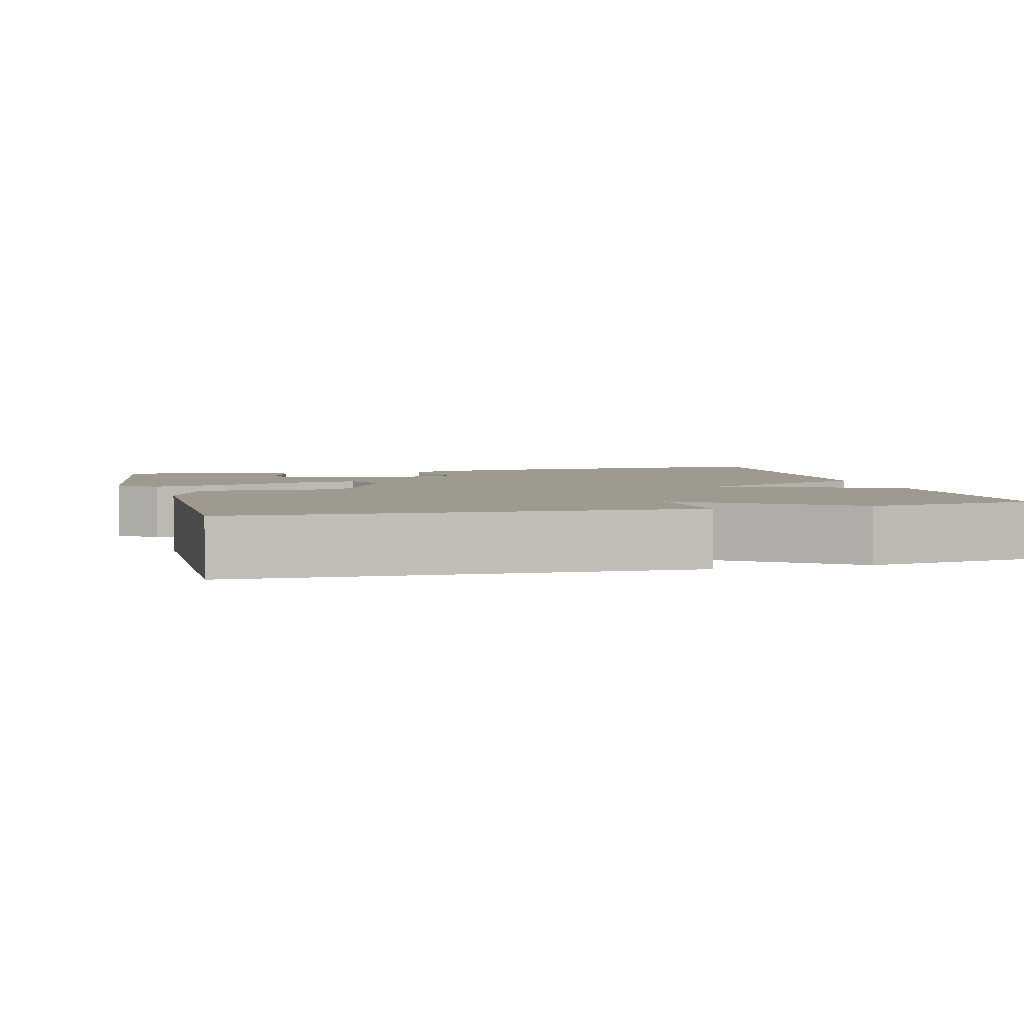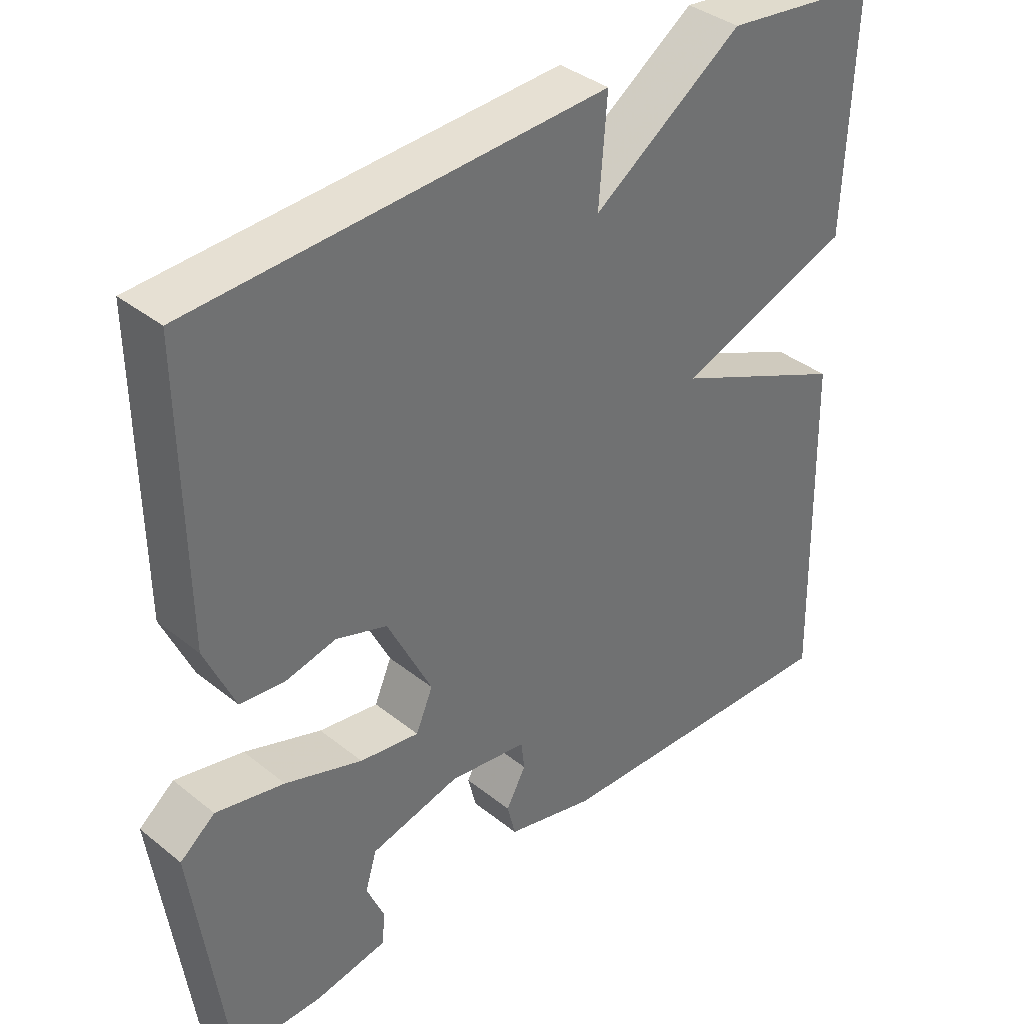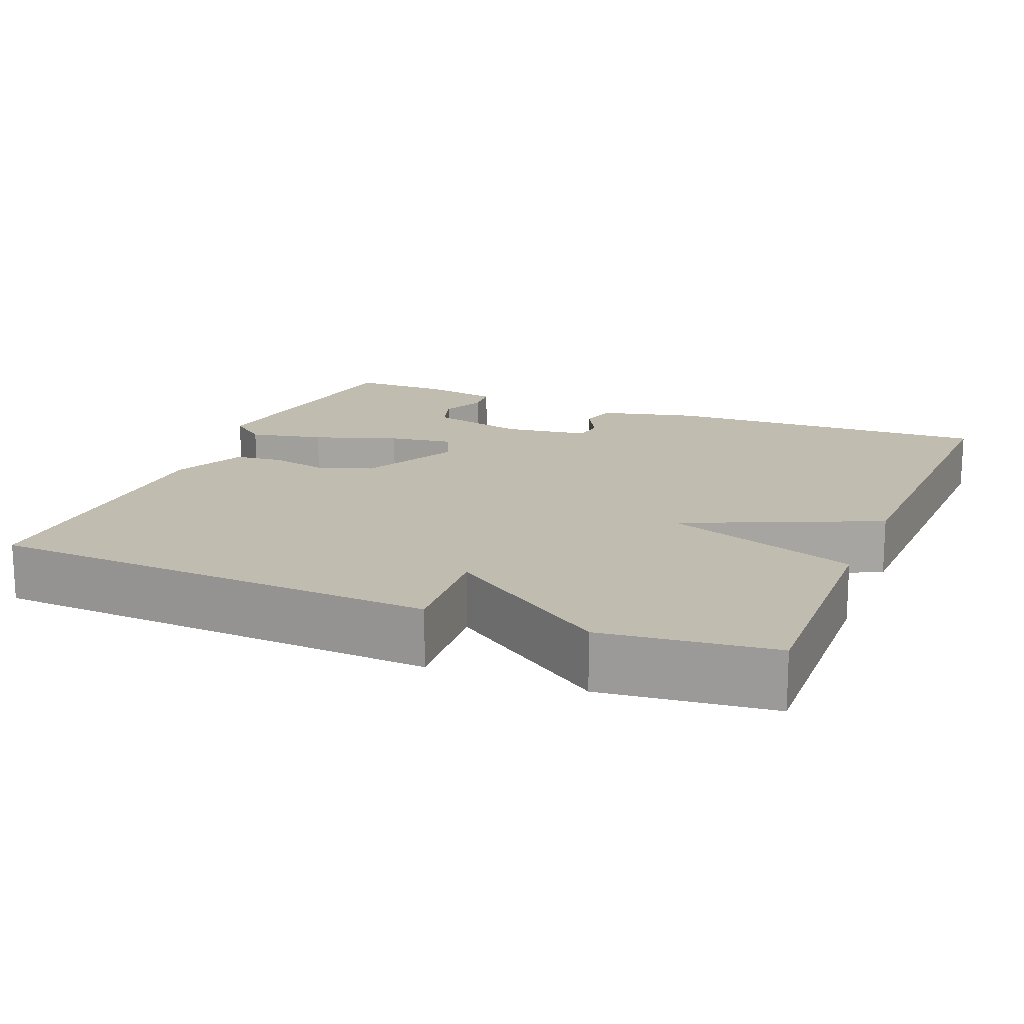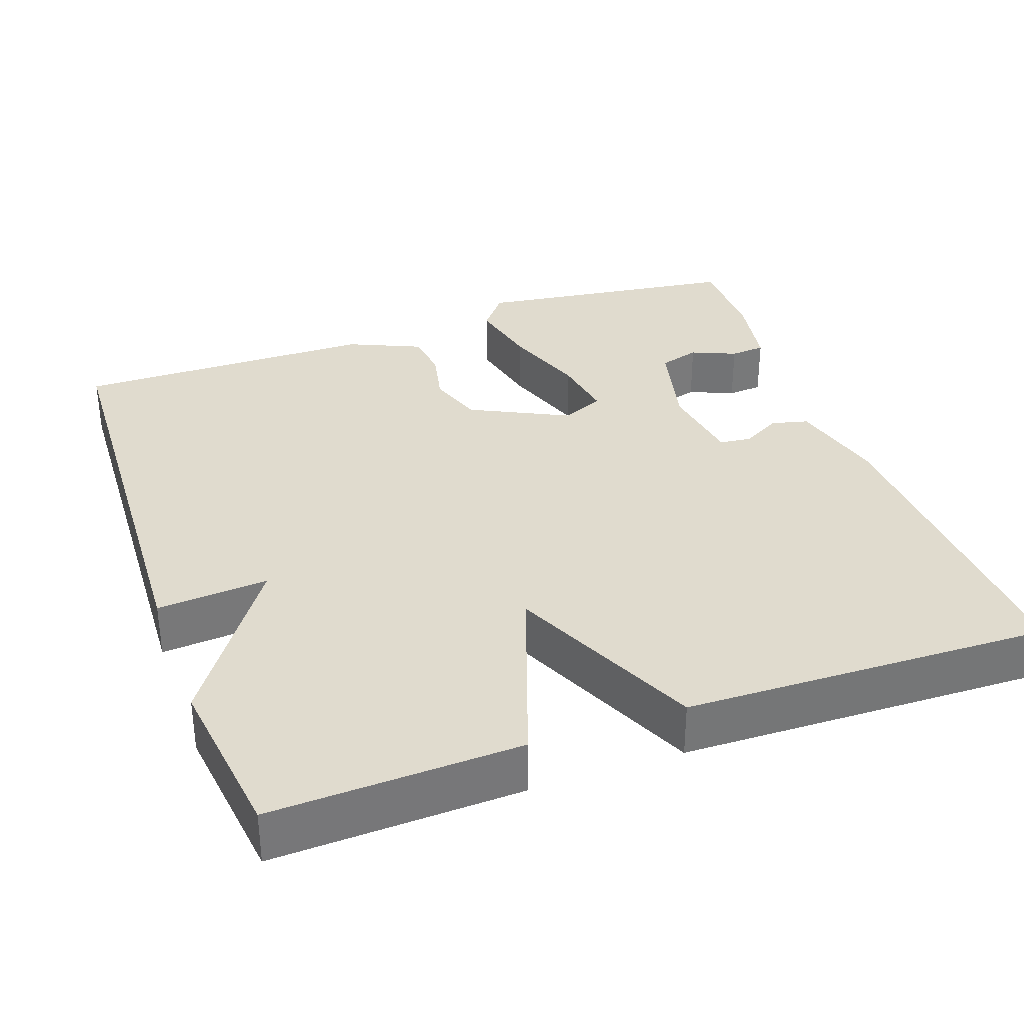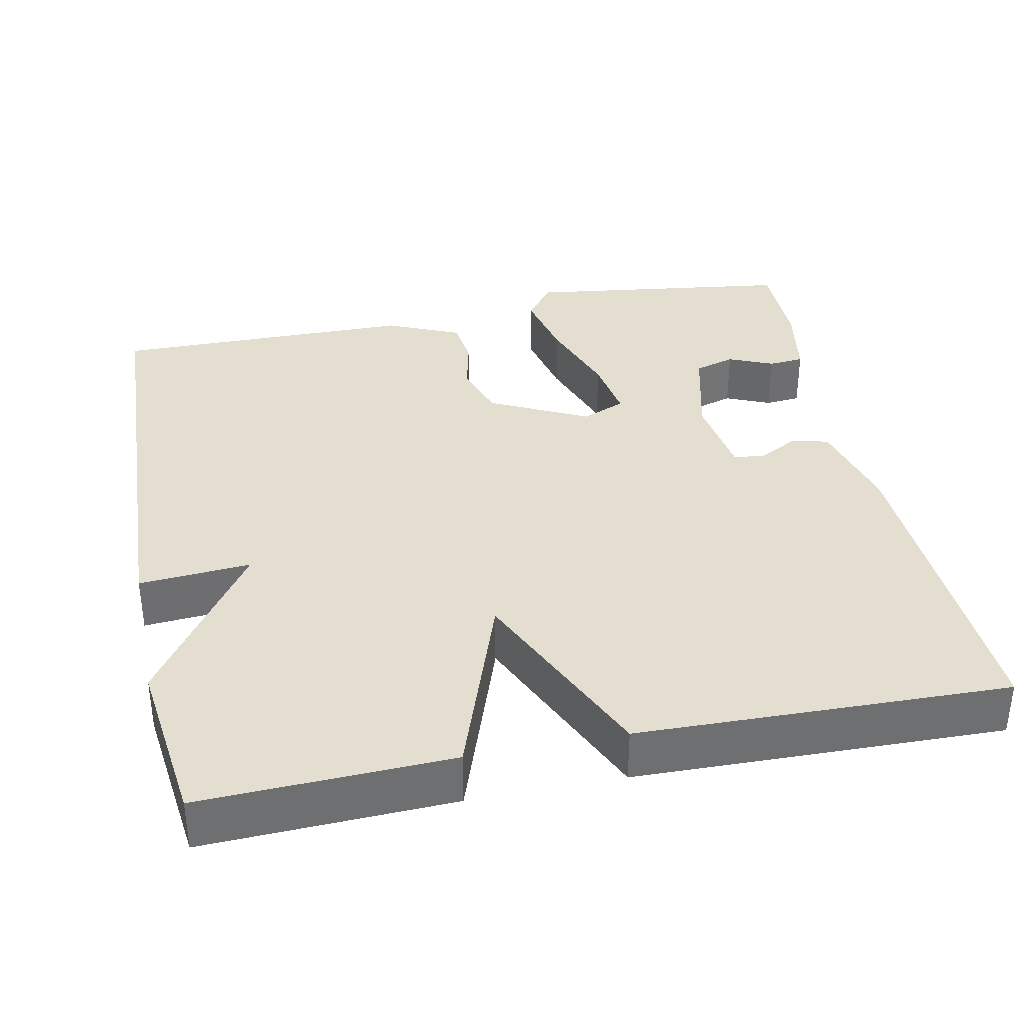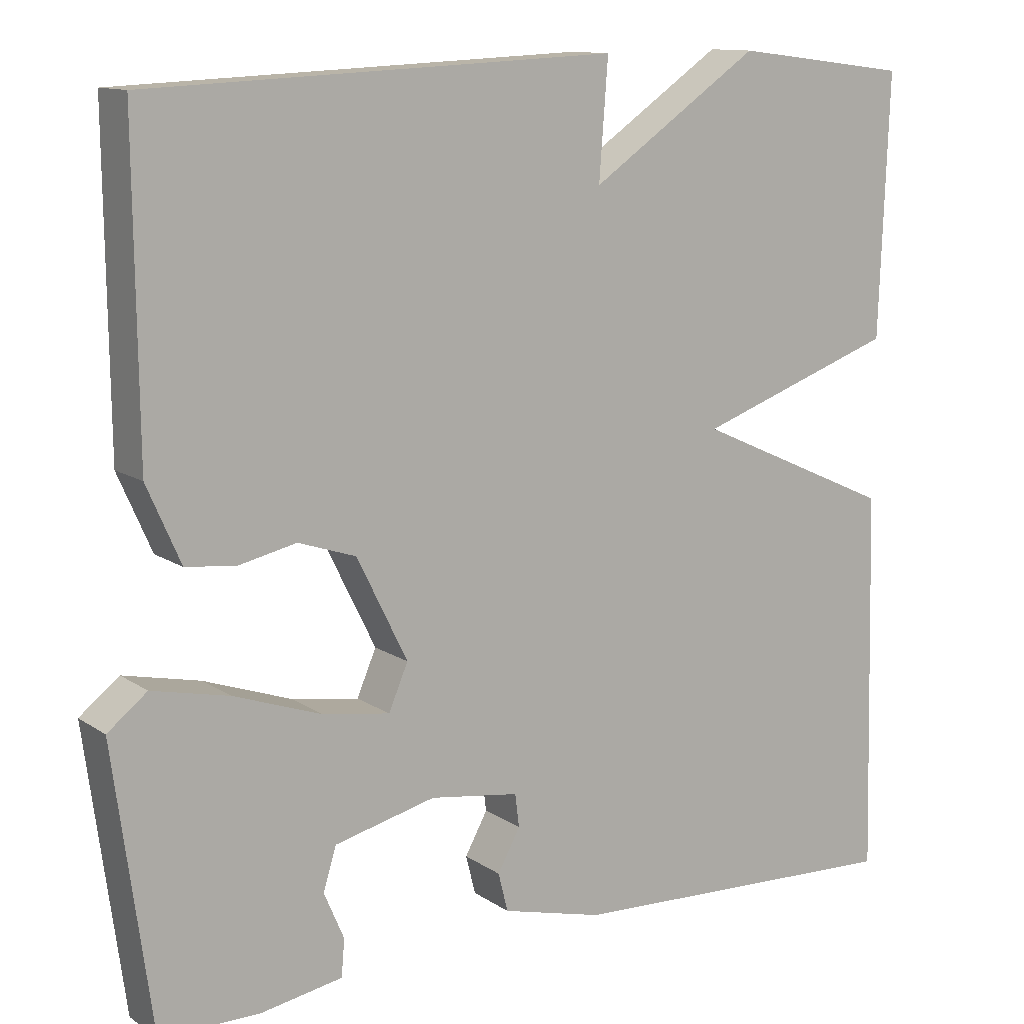
<metadata>
{"format":"obj","ext":"obj","renderer":"f3d","projection":"perspective","resolution":1024,"background":"white","views":[{"elev":3.8,"azim":-14.8,"up":"+Y"},{"elev":37.4,"azim":-44.4,"up":"+Z"},{"elev":16.3,"azim":22.5,"up":"+Y"},{"elev":33.7,"azim":70.3,"up":"+Y"},{"elev":35.9,"azim":78.4,"up":"+Y"},{"elev":12.0,"azim":-33.4,"up":"+Z"}]}
</metadata>
<code>
v 0.5 0.07 -0.5
v 0.073 0.07 -0.482
v -0.053 0.07 -0.45
v -0.065 0.07 -0.402
v -0.037 0.07 -0.351
v -0.042 0.07 -0.31
v -0.153 0.07 -0.294
v -0.279 0.07 -0.325
v -0.295 0.07 -0.378
v -0.27 0.07 -0.436
v -0.274 0.07 -0.482
v -0.376 0.07 -0.5
v -0.5 0.07 -0.5
v -0.547 0.07 -0.153
v -0.498 0.07 -0.114
v -0.402 0.07 -0.135
v -0.293 0.07 -0.173
v -0.209 0.07 -0.186
v -0.185 0.07 -0.13
v -0.248 0.07 -0.003
v -0.32 0.07 0.021
v -0.392 0.07 0.005
v -0.454 0.07 0.012
v -0.496 0.07 0.107
v -0.5 0.07 0.5
v 0.081 0.07 0.527
v 0.07 0.07 0.382
v 0.281 0.07 0.527
v 0.5 0.07 0.5
v 0.488 0.07 0.177
v 0.239 0.07 0.089
v 0.488 0.07 -0.023
v 0.5 0 -0.5
v 0.073 0 -0.482
v -0.053 0 -0.45
v -0.065 0 -0.402
v -0.037 0 -0.351
v -0.042 0 -0.31
v -0.153 0 -0.294
v -0.279 0 -0.325
v -0.295 0 -0.378
v -0.27 0 -0.436
v -0.274 0 -0.482
v -0.376 0 -0.5
v -0.5 0 -0.5
v -0.547 0 -0.153
v -0.498 0 -0.114
v -0.402 0 -0.135
v -0.293 0 -0.173
v -0.209 0 -0.186
v -0.185 0 -0.13
v -0.248 0 -0.003
v -0.32 0 0.021
v -0.392 0 0.005
v -0.454 0 0.012
v -0.496 0 0.107
v -0.5 0 0.5
v 0.081 0 0.527
v 0.07 0 0.382
v 0.281 0 0.527
v 0.5 0 0.5
v 0.488 0 0.177
v 0.239 0 0.089
v 0.488 0 -0.023
f 3 4 5
f 2 3 5
f 1 2 5
f 32 1 5
f 31 32 5
f 29 30 31
f 28 29 31
f 27 28 31
f 27 31 5 6
f 25 26 27
f 24 25 27
f 23 24 27
f 22 23 27
f 21 22 27
f 20 21 27
f 19 20 27 6
f 18 19 6 7
f 17 18 7 8
f 16 17 8 9
f 14 15 16
f 13 14 16
f 12 13 16
f 11 12 16
f 10 11 16
f 9 10 16
f 37 36 35
f 37 35 34
f 37 34 33
f 37 33 64
f 37 64 63
f 63 62 61
f 63 61 60
f 63 60 59
f 38 37 63 59
f 59 58 57
f 59 57 56
f 59 56 55
f 59 55 54
f 59 54 53
f 59 53 52
f 38 59 52 51
f 39 38 51 50
f 40 39 50 49
f 41 40 49 48
f 48 47 46
f 48 46 45
f 48 45 44
f 48 44 43
f 48 43 42
f 48 42 41
f 1 33 34 2
f 2 34 35 3
f 3 35 36 4
f 4 36 37 5
f 5 37 38 6
f 6 38 39 7
f 7 39 40 8
f 8 40 41 9
f 9 41 42 10
f 10 42 43 11
f 11 43 44 12
f 12 44 45 13
f 13 45 46 14
f 14 46 47 15
f 15 47 48 16
f 16 48 49 17
f 17 49 50 18
f 18 50 51 19
f 19 51 52 20
f 20 52 53 21
f 21 53 54 22
f 22 54 55 23
f 23 55 56 24
f 24 56 57 25
f 25 57 58 26
f 26 58 59 27
f 27 59 60 28
f 28 60 61 29
f 29 61 62 30
f 30 62 63 31
f 31 63 64 32
f 32 64 33 1

</code>
